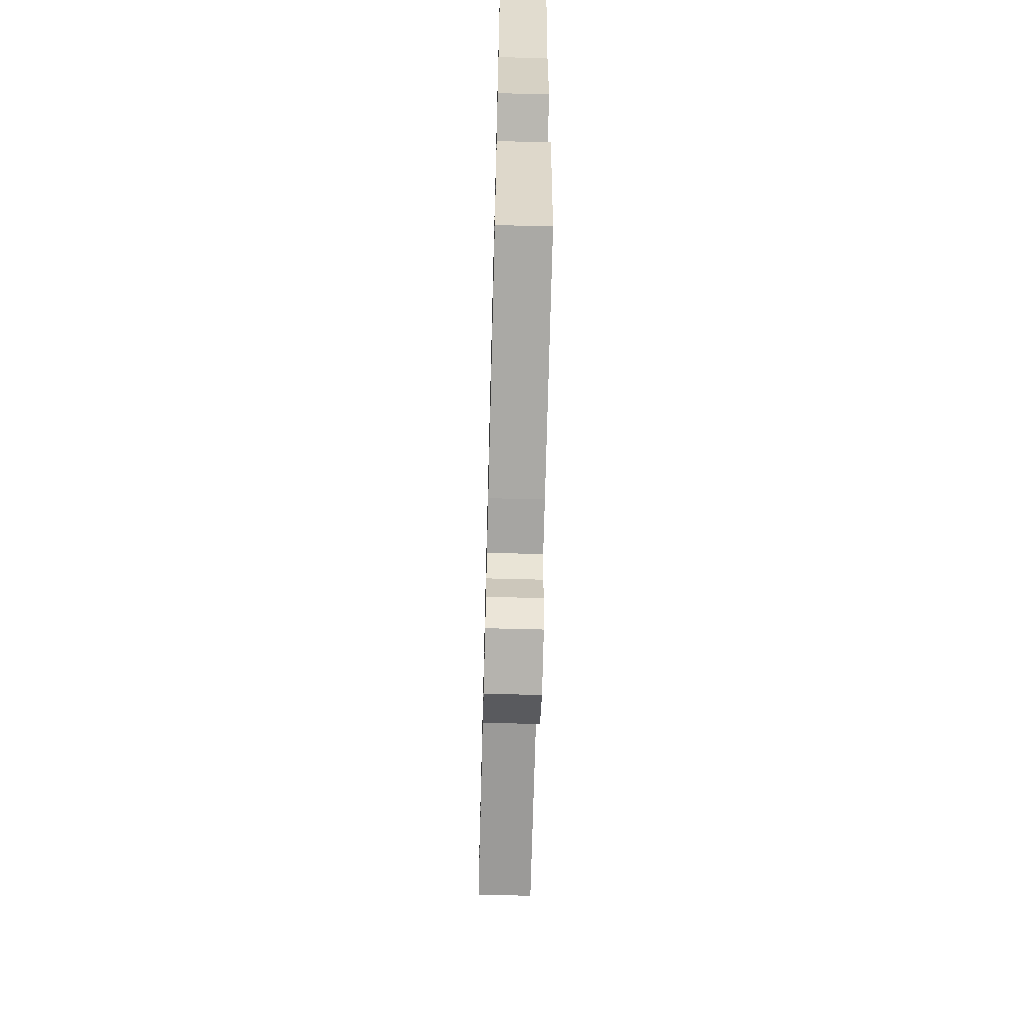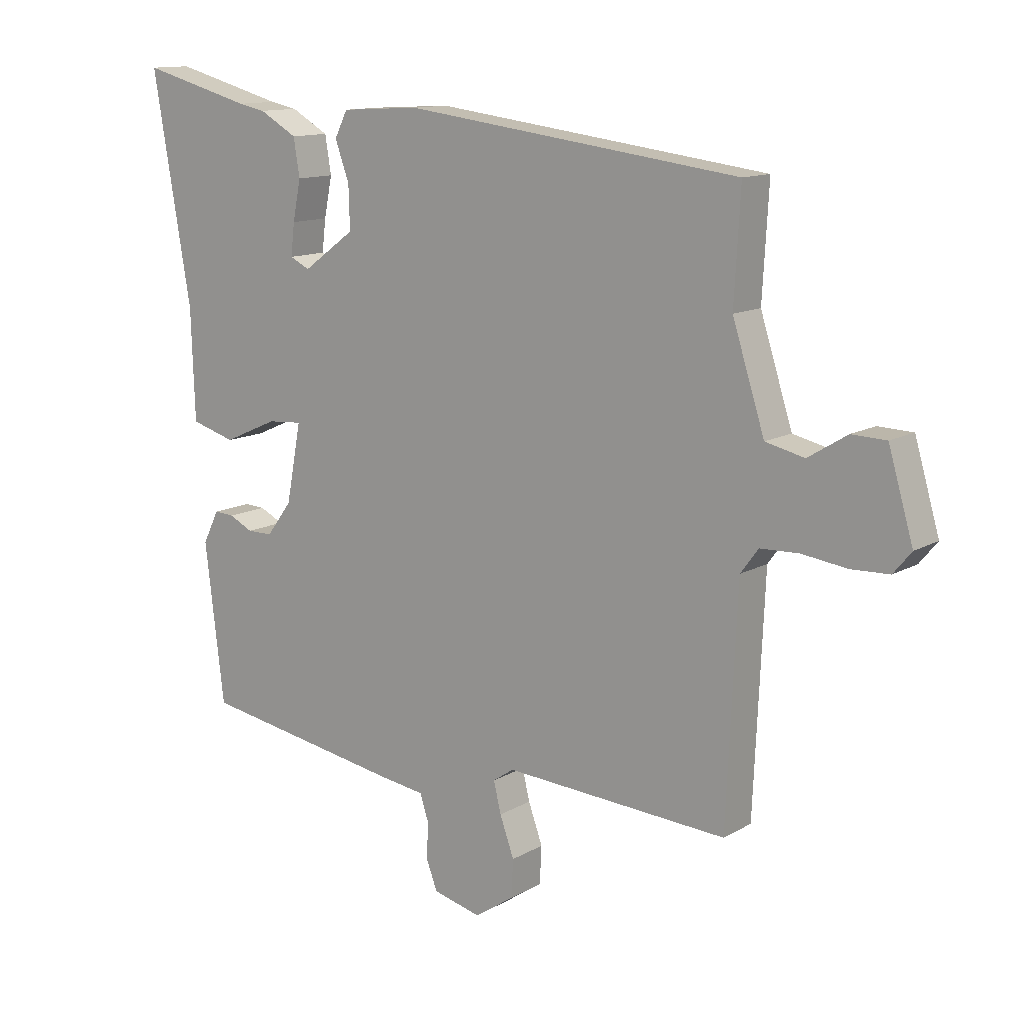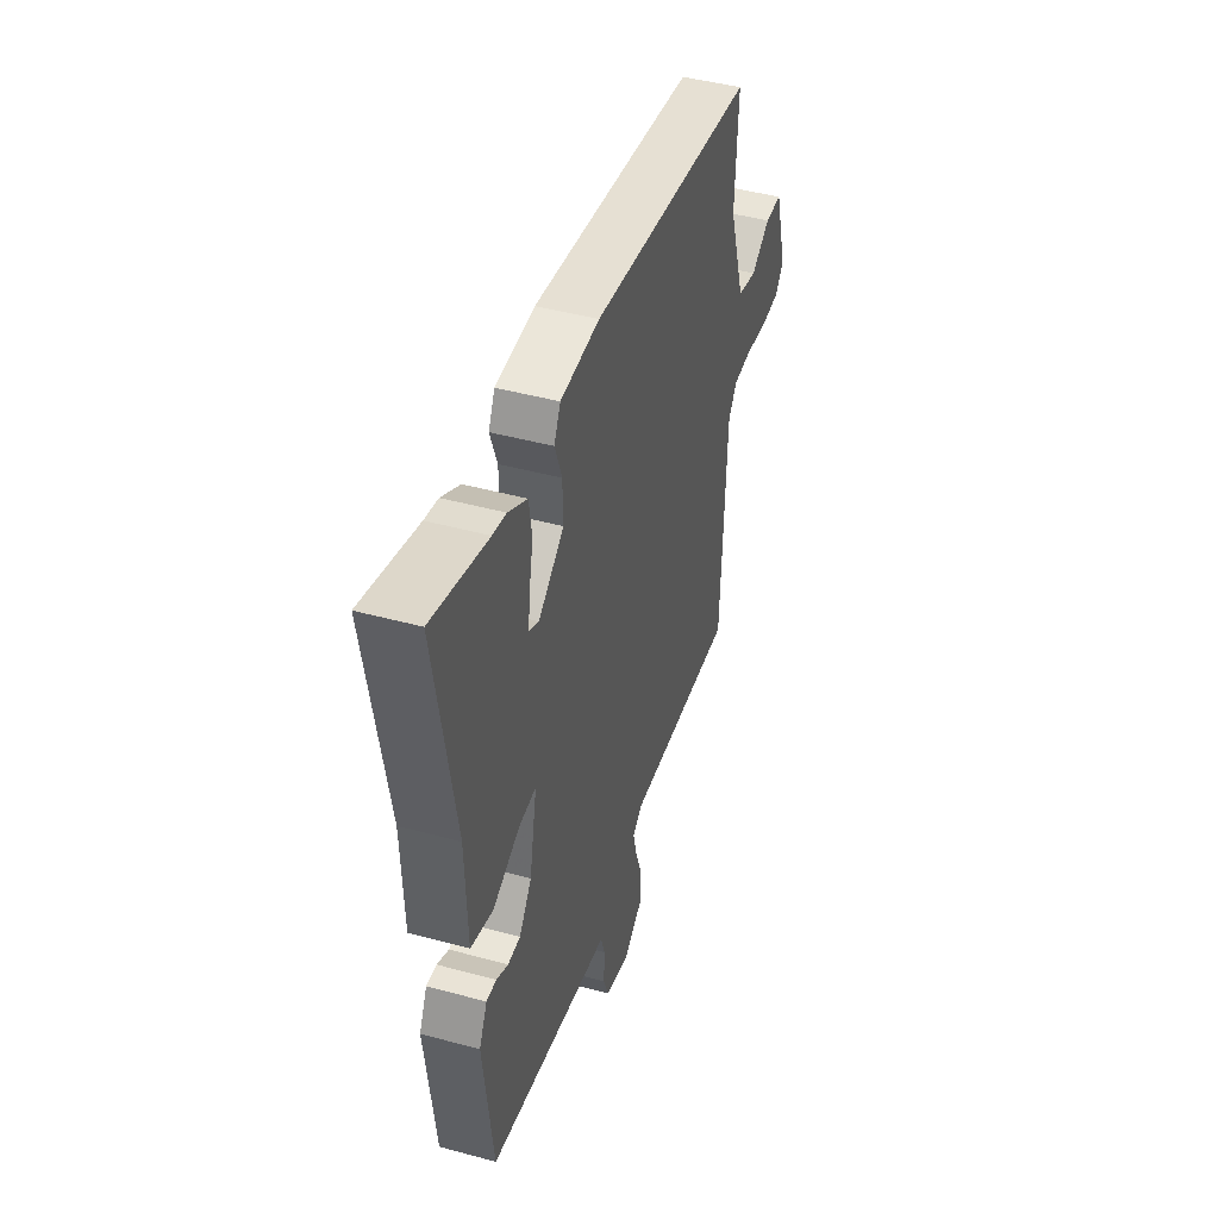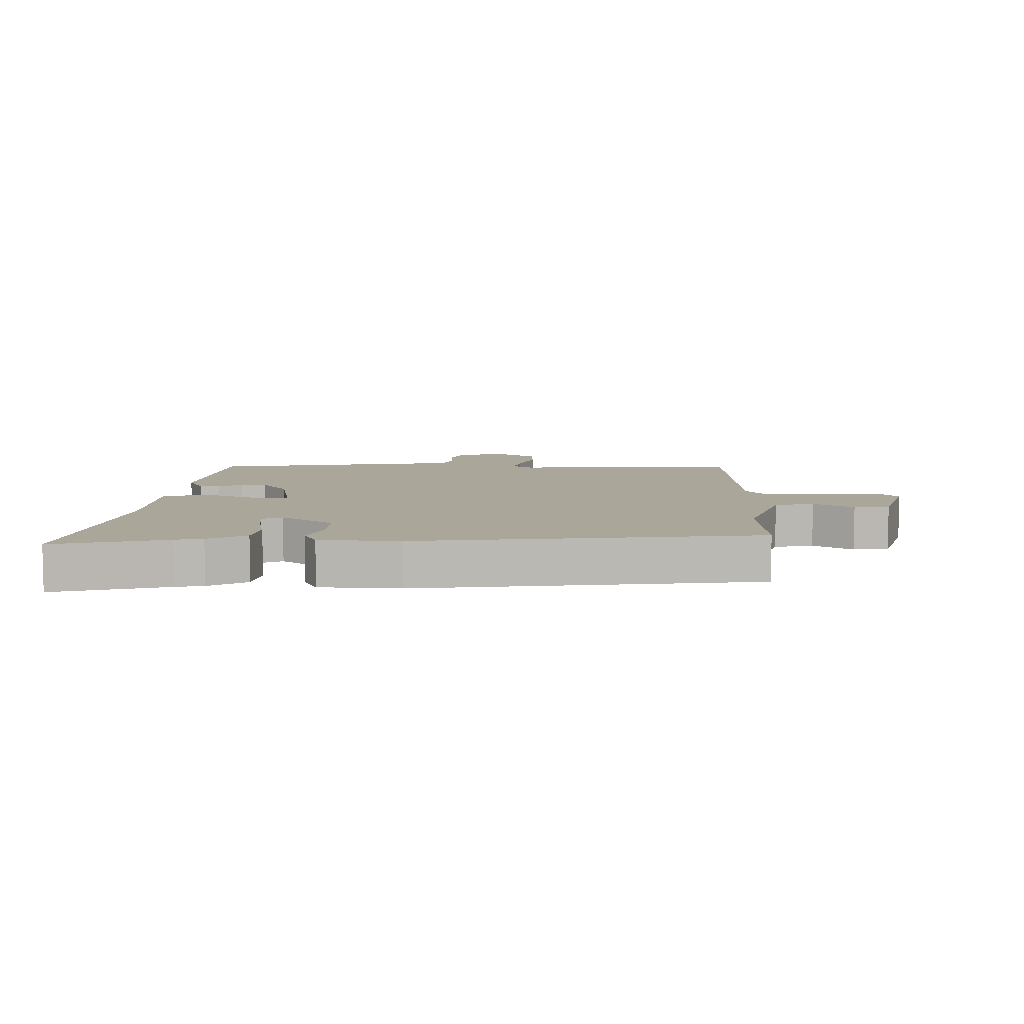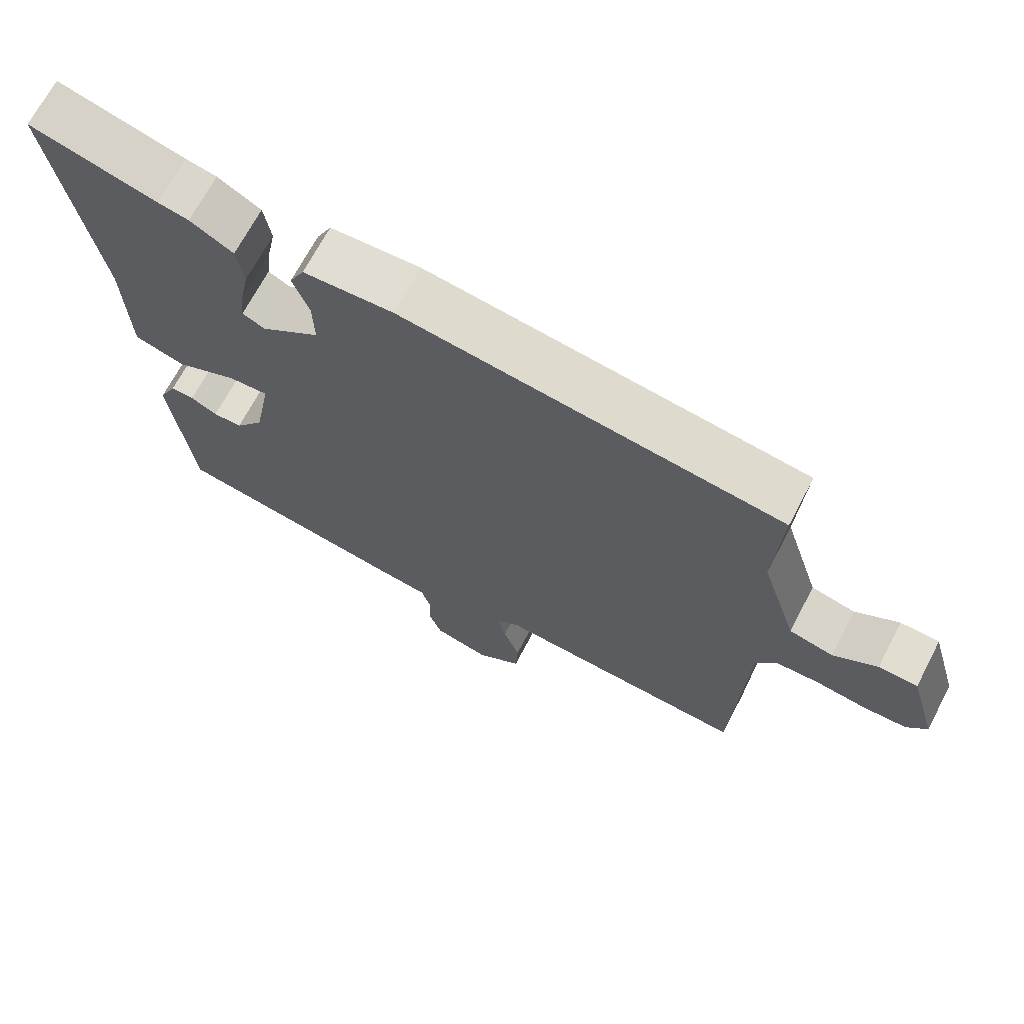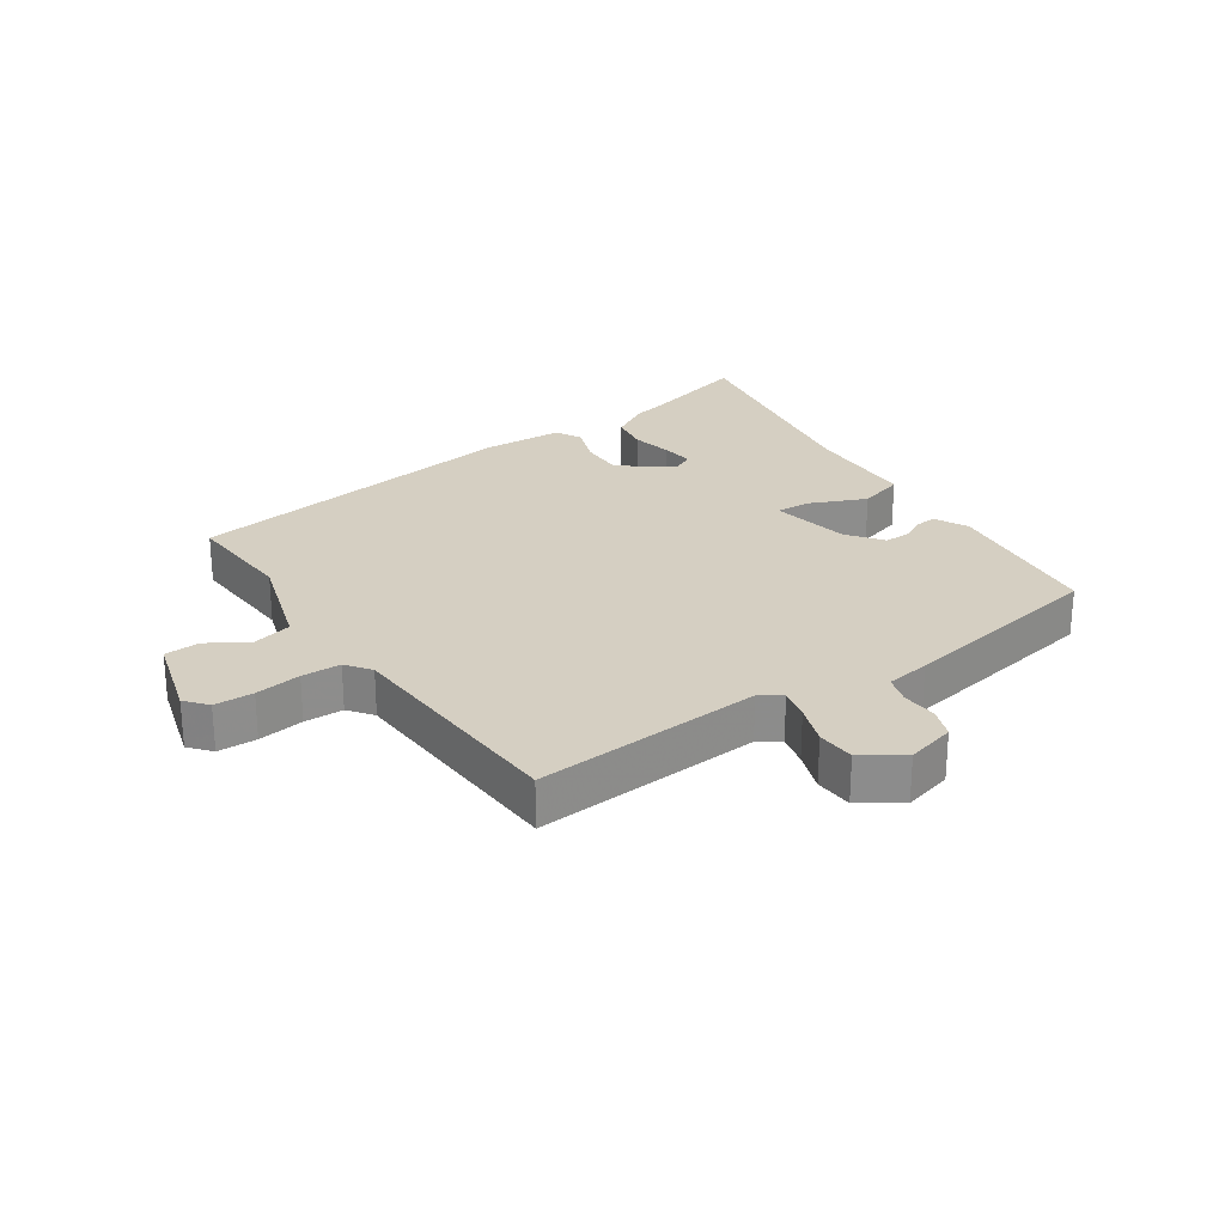
<metadata>
{"format":"obj","ext":"obj","renderer":"f3d","projection":"perspective","resolution":1024,"background":"white","views":[{"elev":-65.6,"azim":-91.5,"up":"+Z"},{"elev":12.5,"azim":37.2,"up":"+Z"},{"elev":44.8,"azim":-72.4,"up":"+Z"},{"elev":7.8,"azim":1.4,"up":"+Y"},{"elev":68.4,"azim":27.6,"up":"+Z"},{"elev":25.9,"azim":145.5,"up":"+Y"}]}
</metadata>
<code>
v 0.508 0.07 0.399
v 0.498 0.07 0.222
v 0.55 0.07 0.059
v 0.613 0.07 0.044
v 0.676 0.07 0.083
v 0.732 0.07 0.081
v 0.772 0.07 -0.056
v 0.743 0.07 -0.091
v 0.681 0.07 -0.093
v 0.608 0.07 -0.083
v 0.546 0.07 -0.085
v 0.517 0.07 -0.124
v 0.5 0.07 -0.498
v 0.138 0.07 -0.474
v 0.104 0.07 -0.497
v 0.116 0.07 -0.547
v 0.139 0.07 -0.611
v 0.136 0.07 -0.672
v 0.072 0.07 -0.715
v -0.006 0.07 -0.695
v -0.024 0.07 -0.647
v -0.021 0.07 -0.59
v -0.035 0.07 -0.546
v -0.105 0.07 -0.536
v -0.439 0.07 -0.479
v -0.47 0.07 -0.221
v -0.444 0.07 -0.168
v -0.411 0.07 -0.17
v -0.373 0.07 -0.189
v -0.332 0.07 -0.189
v -0.291 0.07 -0.134
v -0.267 0.07 -0.007
v -0.323 0.07 -0.011
v -0.411 0.07 -0.05
v -0.483 0.07 -0.029
v -0.489 0.07 0.149
v -0.551 0.07 0.514
v -0.371 0.07 0.465
v -0.327 0.07 0.456
v -0.266 0.07 0.421
v -0.256 0.07 0.36
v -0.269 0.07 0.295
v -0.275 0.07 0.243
v -0.243 0.07 0.227
v -0.159 0.07 0.288
v -0.161 0.07 0.358
v -0.184 0.07 0.421
v -0.163 0.07 0.463
v -0.035 0.07 0.47
v 0.508 0 0.399
v 0.498 0 0.222
v 0.55 0 0.059
v 0.613 0 0.044
v 0.676 0 0.083
v 0.732 0 0.081
v 0.772 0 -0.056
v 0.743 0 -0.091
v 0.681 0 -0.093
v 0.608 0 -0.083
v 0.546 0 -0.085
v 0.517 0 -0.124
v 0.5 0 -0.498
v 0.138 0 -0.474
v 0.104 0 -0.497
v 0.116 0 -0.547
v 0.139 0 -0.611
v 0.136 0 -0.672
v 0.072 0 -0.715
v -0.006 0 -0.695
v -0.024 0 -0.647
v -0.021 0 -0.59
v -0.035 0 -0.546
v -0.105 0 -0.536
v -0.439 0 -0.479
v -0.47 0 -0.221
v -0.444 0 -0.168
v -0.411 0 -0.17
v -0.373 0 -0.189
v -0.332 0 -0.189
v -0.291 0 -0.134
v -0.267 0 -0.007
v -0.323 0 -0.011
v -0.411 0 -0.05
v -0.483 0 -0.029
v -0.489 0 0.149
v -0.551 0 0.514
v -0.371 0 0.465
v -0.327 0 0.456
v -0.266 0 0.421
v -0.256 0 0.36
v -0.269 0 0.295
v -0.275 0 0.243
v -0.243 0 0.227
v -0.159 0 0.288
v -0.161 0 0.358
v -0.184 0 0.421
v -0.163 0 0.463
v -0.035 0 0.47
f 49 1 2
f 48 49 2
f 47 48 2
f 46 47 2
f 45 46 2 3
f 44 45 3
f 40 41 42
f 39 40 42
f 38 39 42
f 38 42 43
f 37 38 43
f 36 37 43
f 36 43 44
f 35 36 44
f 34 35 44
f 33 34 44
f 27 28 29
f 26 27 29
f 25 26 29
f 24 25 29
f 23 24 29
f 23 29 30
f 20 21 22
f 19 20 22
f 18 19 22
f 17 18 22
f 16 17 22
f 15 16 22 23
f 23 30 31
f 15 23 31
f 14 15 31
f 8 9 10
f 7 8 10
f 6 7 10
f 5 6 10
f 4 5 10
f 4 10 11
f 3 4 11 12
f 32 33 44 3
f 14 31 32
f 13 14 32
f 12 13 32
f 3 12 32
f 51 50 98
f 51 98 97
f 51 97 96
f 51 96 95
f 52 51 95 94
f 52 94 93
f 91 90 89
f 91 89 88
f 91 88 87
f 92 91 87
f 92 87 86
f 92 86 85
f 93 92 85
f 93 85 84
f 93 84 83
f 93 83 82
f 78 77 76
f 78 76 75
f 78 75 74
f 78 74 73
f 78 73 72
f 79 78 72
f 71 70 69
f 71 69 68
f 71 68 67
f 71 67 66
f 71 66 65
f 72 71 65 64
f 80 79 72
f 80 72 64
f 80 64 63
f 59 58 57
f 59 57 56
f 59 56 55
f 59 55 54
f 59 54 53
f 60 59 53
f 61 60 53 52
f 52 93 82 81
f 81 80 63
f 81 63 62
f 81 62 61
f 81 61 52
f 1 50 51 2
f 2 51 52 3
f 3 52 53 4
f 4 53 54 5
f 5 54 55 6
f 6 55 56 7
f 7 56 57 8
f 8 57 58 9
f 9 58 59 10
f 10 59 60 11
f 11 60 61 12
f 12 61 62 13
f 13 62 63 14
f 14 63 64 15
f 15 64 65 16
f 16 65 66 17
f 17 66 67 18
f 18 67 68 19
f 19 68 69 20
f 20 69 70 21
f 21 70 71 22
f 22 71 72 23
f 23 72 73 24
f 24 73 74 25
f 25 74 75 26
f 26 75 76 27
f 27 76 77 28
f 28 77 78 29
f 29 78 79 30
f 30 79 80 31
f 31 80 81 32
f 32 81 82 33
f 33 82 83 34
f 34 83 84 35
f 35 84 85 36
f 36 85 86 37
f 37 86 87 38
f 38 87 88 39
f 39 88 89 40
f 40 89 90 41
f 41 90 91 42
f 42 91 92 43
f 43 92 93 44
f 44 93 94 45
f 45 94 95 46
f 46 95 96 47
f 47 96 97 48
f 48 97 98 49
f 49 98 50 1

</code>
